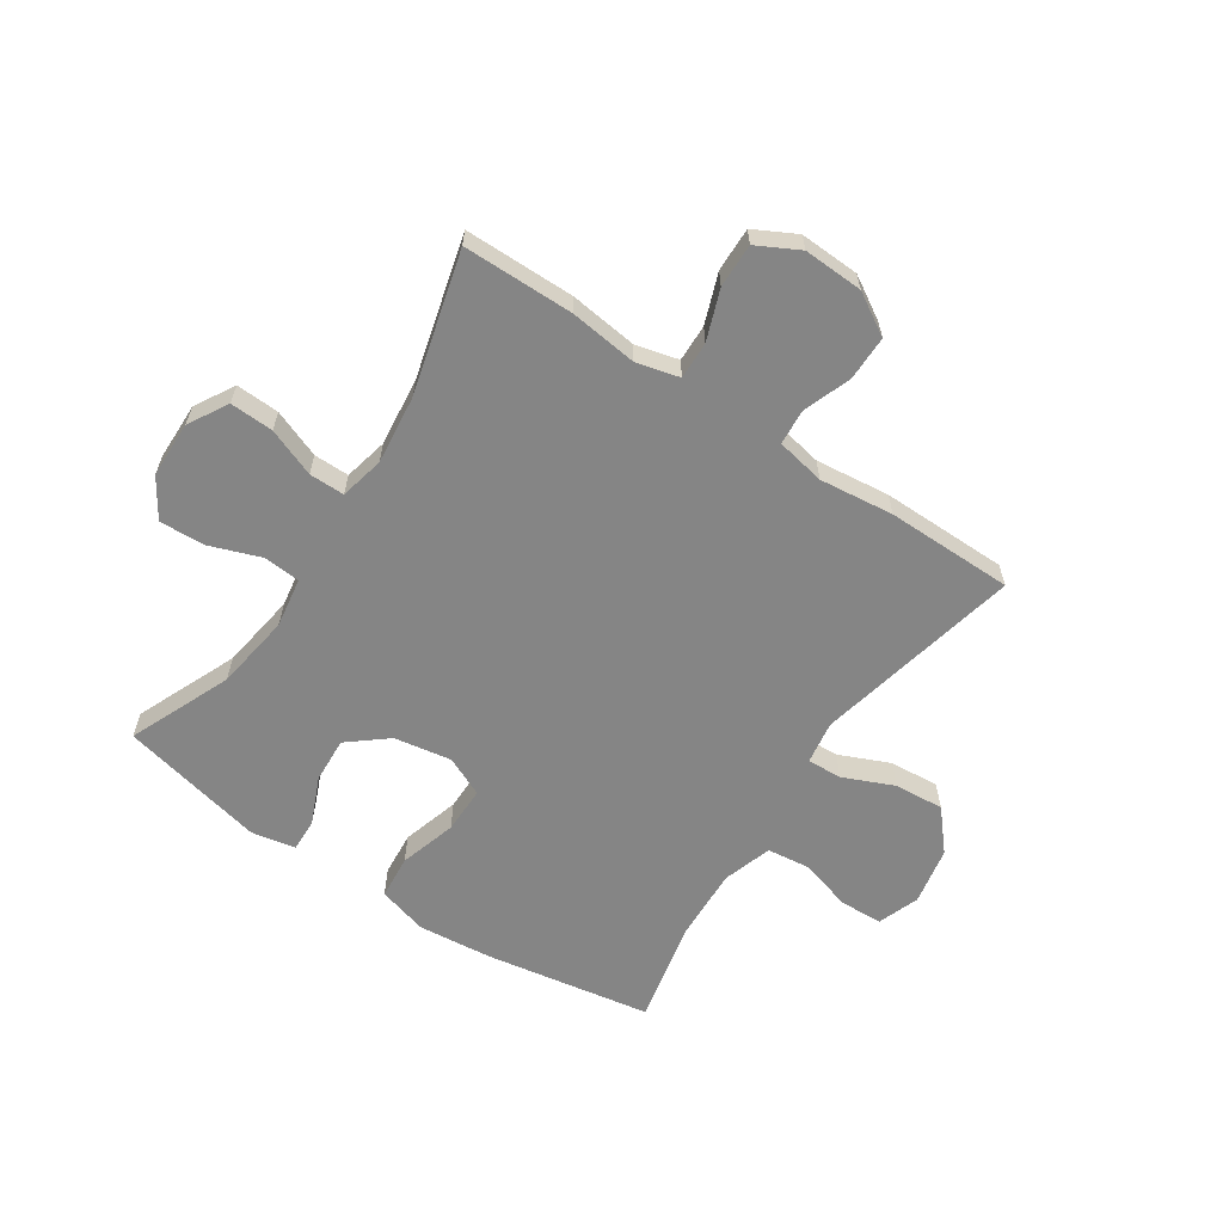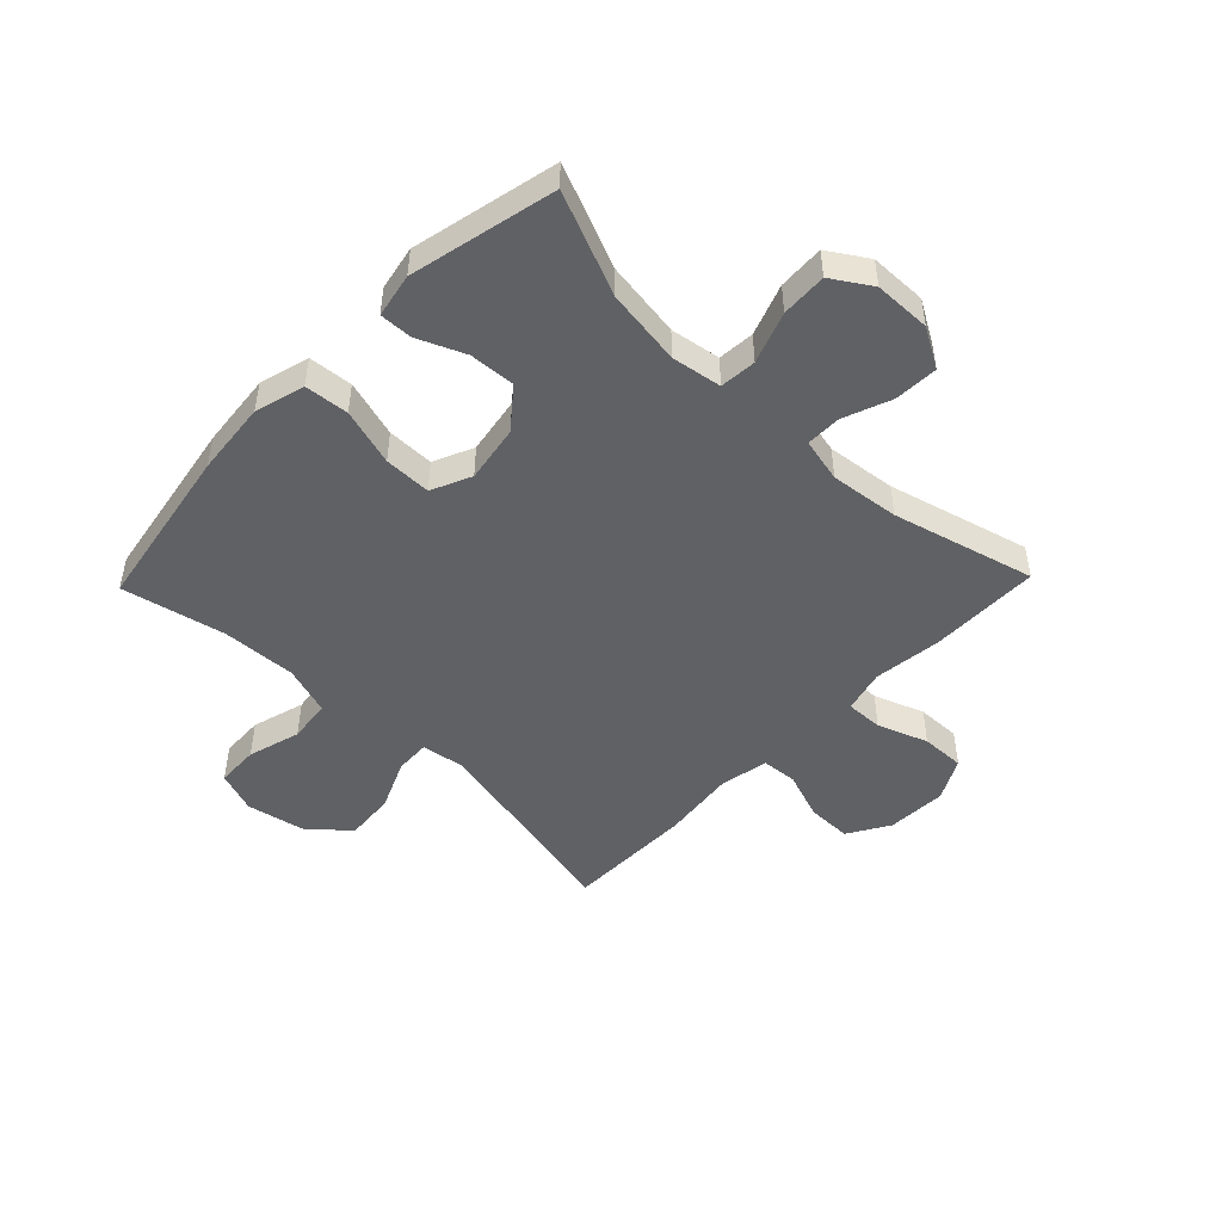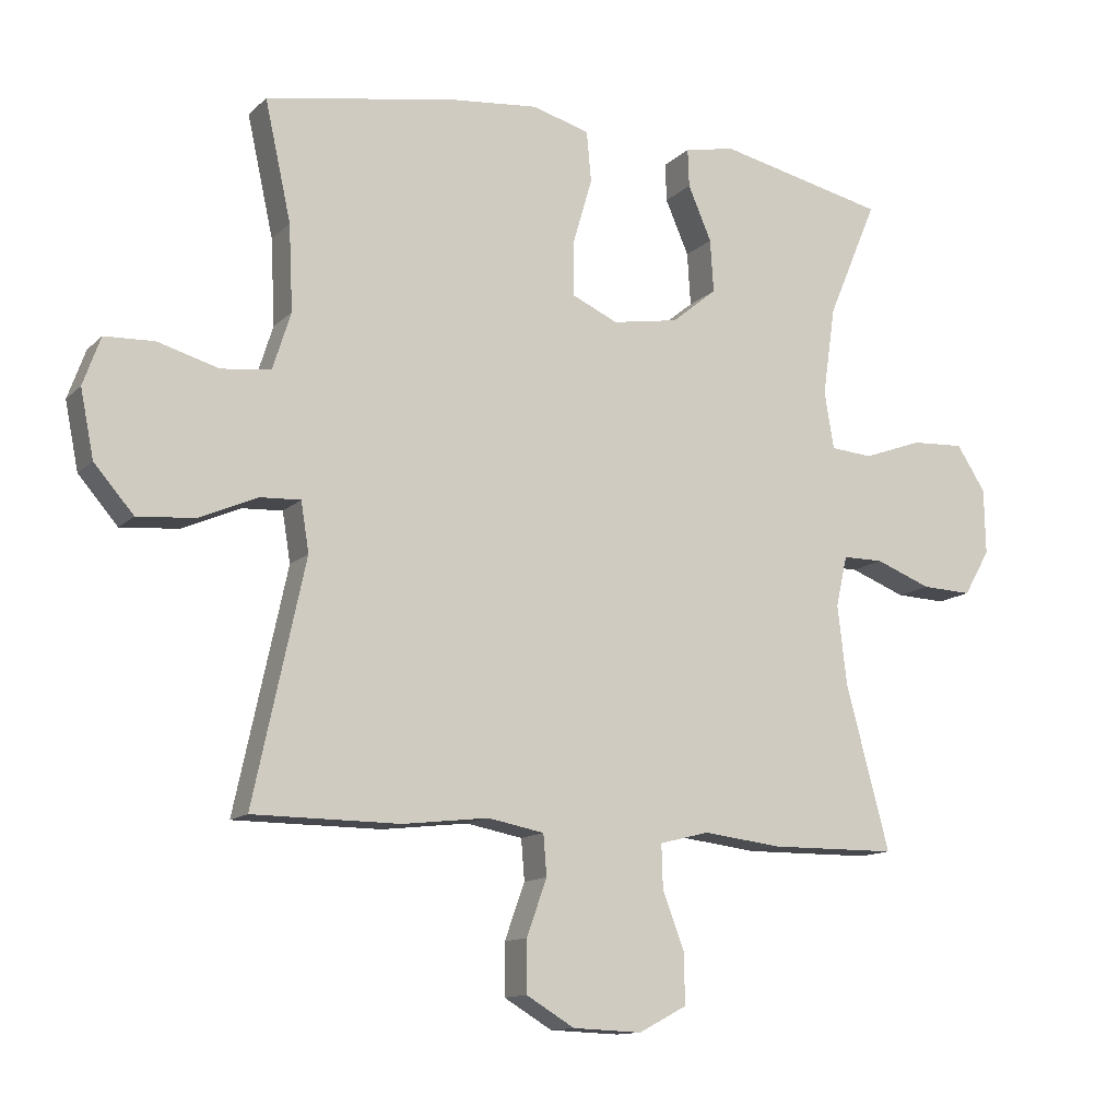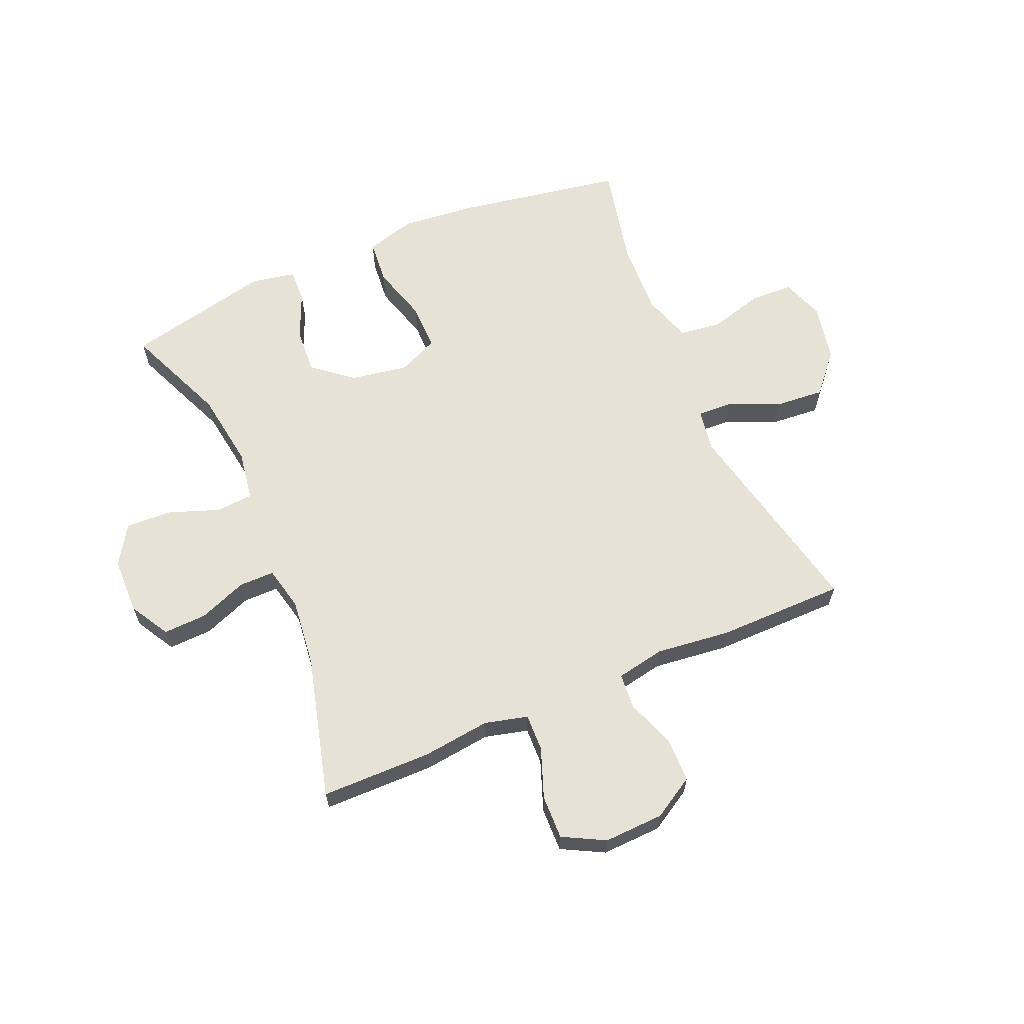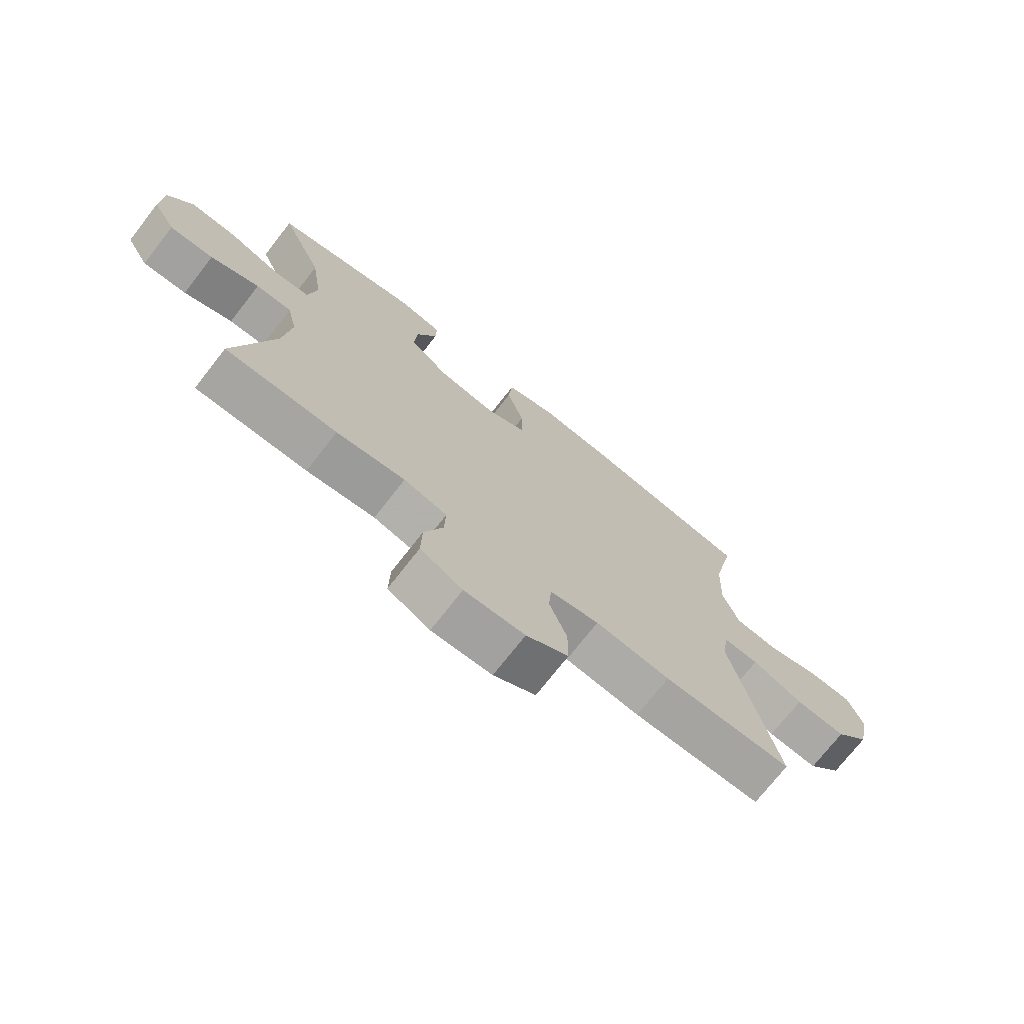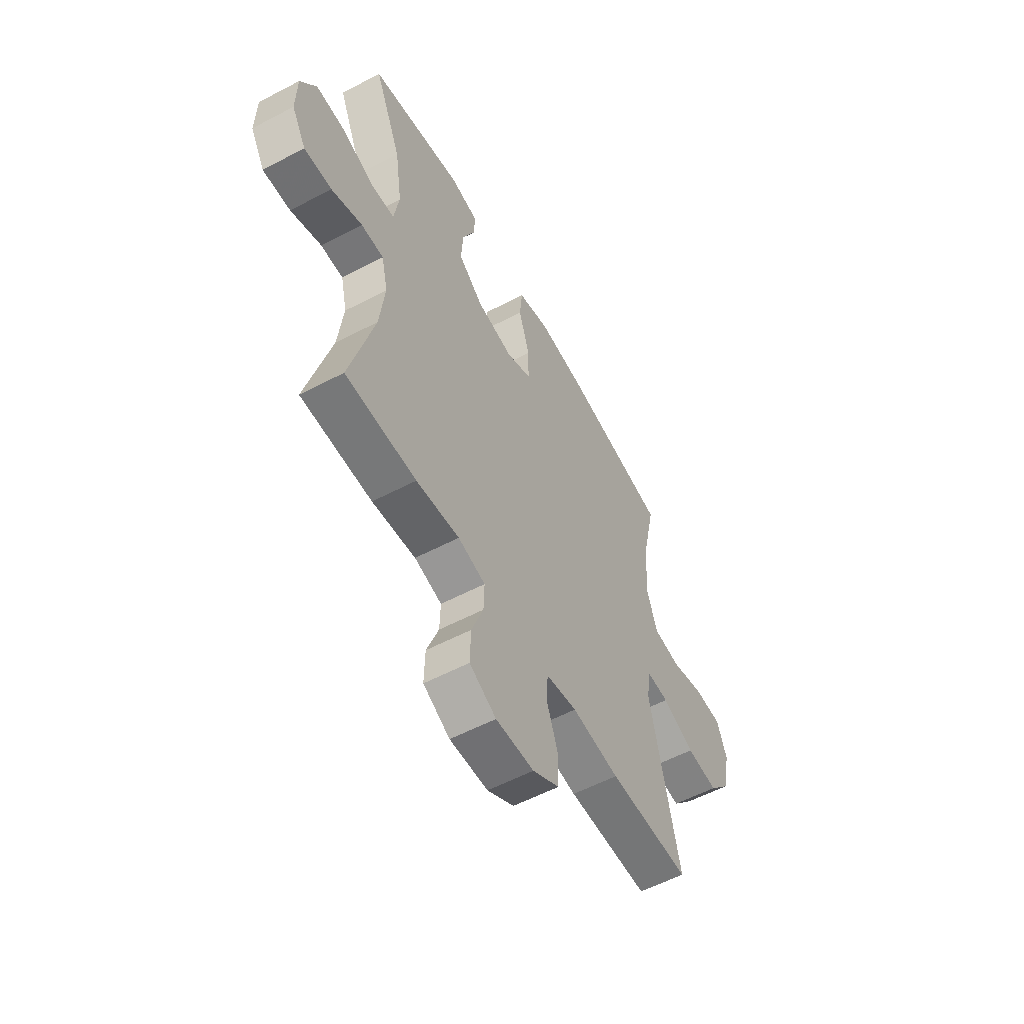
<metadata>
{"format":"obj","ext":"obj","renderer":"f3d","projection":"perspective","resolution":1024,"background":"white","views":[{"elev":-61.7,"azim":146.2,"up":"+Y"},{"elev":-48.3,"azim":46.0,"up":"+Y"},{"elev":-12.5,"azim":-26.7,"up":"+Z"},{"elev":63.1,"azim":156.7,"up":"+Y"},{"elev":-73.4,"azim":142.0,"up":"+Z"},{"elev":-56.9,"azim":118.7,"up":"+Z"}]}
</metadata>
<code>
v -0.5 0.07 0.5
v -0.213 0.07 0.55
v -0.084 0.07 0.563
v 0.002 0.07 0.539
v 0.009 0.07 0.463
v -0.02 0.07 0.364
v -0.02 0.07 0.283
v 0.049 0.07 0.252
v 0.148 0.07 0.269
v 0.215 0.07 0.324
v 0.21 0.07 0.403
v 0.175 0.07 0.484
v 0.173 0.07 0.541
v 0.249 0.07 0.556
v 0.5 0.07 0.5
v 0.426 0.07 0.324
v 0.407 0.07 0.192
v 0.421 0.07 0.106
v 0.484 0.07 0.101
v 0.572 0.07 0.133
v 0.651 0.07 0.137
v 0.694 0.07 0.07
v 0.696 0.07 -0.028
v 0.657 0.07 -0.096
v 0.582 0.07 -0.093
v 0.499 0.07 -0.061
v 0.438 0.07 -0.061
v 0.421 0.07 -0.137
v 0.435 0.07 -0.256
v 0.5 0.07 -0.5
v 0.309 0.07 -0.502
v 0.192 0.07 -0.488
v 0.118 0.07 -0.507
v 0.12 0.07 -0.571
v 0.152 0.07 -0.657
v 0.154 0.07 -0.733
v 0.082 0.07 -0.771
v -0.021 0.07 -0.767
v -0.093 0.07 -0.724
v -0.093 0.07 -0.647
v -0.063 0.07 -0.563
v -0.068 0.07 -0.502
v -0.152 0.07 -0.486
v -0.28 0.07 -0.501
v -0.5 0.07 -0.5
v -0.423 0.07 -0.143
v -0.435 0.07 -0.069
v -0.495 0.07 -0.072
v -0.582 0.07 -0.11
v -0.668 0.07 -0.117
v -0.727 0.07 -0.049
v -0.747 0.07 0.051
v -0.721 0.07 0.123
v -0.647 0.07 0.126
v -0.556 0.07 0.1
v -0.482 0.07 0.109
v -0.455 0.07 0.194
v -0.461 0.07 0.322
v -0.5 0 0.5
v -0.213 0 0.55
v -0.084 0 0.563
v 0.002 0 0.539
v 0.009 0 0.463
v -0.02 0 0.364
v -0.02 0 0.283
v 0.049 0 0.252
v 0.148 0 0.269
v 0.215 0 0.324
v 0.21 0 0.403
v 0.175 0 0.484
v 0.173 0 0.541
v 0.249 0 0.556
v 0.5 0 0.5
v 0.426 0 0.324
v 0.407 0 0.192
v 0.421 0 0.106
v 0.484 0 0.101
v 0.572 0 0.133
v 0.651 0 0.137
v 0.694 0 0.07
v 0.696 0 -0.028
v 0.657 0 -0.096
v 0.582 0 -0.093
v 0.499 0 -0.061
v 0.438 0 -0.061
v 0.421 0 -0.137
v 0.435 0 -0.256
v 0.5 0 -0.5
v 0.309 0 -0.502
v 0.192 0 -0.488
v 0.118 0 -0.507
v 0.12 0 -0.571
v 0.152 0 -0.657
v 0.154 0 -0.733
v 0.082 0 -0.771
v -0.021 0 -0.767
v -0.093 0 -0.724
v -0.093 0 -0.647
v -0.063 0 -0.563
v -0.068 0 -0.502
v -0.152 0 -0.486
v -0.28 0 -0.501
v -0.5 0 -0.5
v -0.423 0 -0.143
v -0.435 0 -0.069
v -0.495 0 -0.072
v -0.582 0 -0.11
v -0.668 0 -0.117
v -0.727 0 -0.049
v -0.747 0 0.051
v -0.721 0 0.123
v -0.647 0 0.126
v -0.556 0 0.1
v -0.482 0 0.109
v -0.455 0 0.194
v -0.461 0 0.322
f 53 54 55
f 52 53 55
f 51 52 55
f 50 51 55
f 49 50 55
f 48 49 55
f 47 48 55 56
f 43 44 45 46
f 42 43 46 47
f 39 40 41
f 38 39 41
f 37 38 41
f 36 37 41
f 35 36 41
f 34 35 41
f 33 34 41 42
f 47 56 57
f 42 47 57
f 33 42 57
f 32 33 57
f 24 25 26
f 23 24 26
f 22 23 26
f 21 22 26
f 20 21 26
f 19 20 26
f 18 19 26 27
f 17 18 27 28
f 14 15 16
f 13 14 16
f 12 13 16
f 11 12 16
f 10 11 16 17
f 9 10 17 28
f 4 5 6
f 3 4 6
f 2 3 6
f 1 2 6
f 58 1 6
f 58 6 7
f 58 7 8
f 57 58 8
f 32 57 8
f 31 32 8
f 30 31 8
f 29 30 8
f 8 9 28 29
f 113 112 111
f 113 111 110
f 113 110 109
f 113 109 108
f 113 108 107
f 113 107 106
f 114 113 106 105
f 104 103 102 101
f 105 104 101 100
f 99 98 97
f 99 97 96
f 99 96 95
f 99 95 94
f 99 94 93
f 99 93 92
f 100 99 92 91
f 115 114 105
f 115 105 100
f 115 100 91
f 115 91 90
f 84 83 82
f 84 82 81
f 84 81 80
f 84 80 79
f 84 79 78
f 84 78 77
f 85 84 77 76
f 86 85 76 75
f 74 73 72
f 74 72 71
f 74 71 70
f 74 70 69
f 75 74 69 68
f 86 75 68 67
f 64 63 62
f 64 62 61
f 64 61 60
f 64 60 59
f 64 59 116
f 65 64 116
f 66 65 116
f 66 116 115
f 66 115 90
f 66 90 89
f 66 89 88
f 66 88 87
f 87 86 67 66
f 1 59 60 2
f 2 60 61 3
f 3 61 62 4
f 4 62 63 5
f 5 63 64 6
f 6 64 65 7
f 7 65 66 8
f 8 66 67 9
f 9 67 68 10
f 10 68 69 11
f 11 69 70 12
f 12 70 71 13
f 13 71 72 14
f 14 72 73 15
f 15 73 74 16
f 16 74 75 17
f 17 75 76 18
f 18 76 77 19
f 19 77 78 20
f 20 78 79 21
f 21 79 80 22
f 22 80 81 23
f 23 81 82 24
f 24 82 83 25
f 25 83 84 26
f 26 84 85 27
f 27 85 86 28
f 28 86 87 29
f 29 87 88 30
f 30 88 89 31
f 31 89 90 32
f 32 90 91 33
f 33 91 92 34
f 34 92 93 35
f 35 93 94 36
f 36 94 95 37
f 37 95 96 38
f 38 96 97 39
f 39 97 98 40
f 40 98 99 41
f 41 99 100 42
f 42 100 101 43
f 43 101 102 44
f 44 102 103 45
f 45 103 104 46
f 46 104 105 47
f 47 105 106 48
f 48 106 107 49
f 49 107 108 50
f 50 108 109 51
f 51 109 110 52
f 52 110 111 53
f 53 111 112 54
f 54 112 113 55
f 55 113 114 56
f 56 114 115 57
f 57 115 116 58
f 58 116 59 1

</code>
